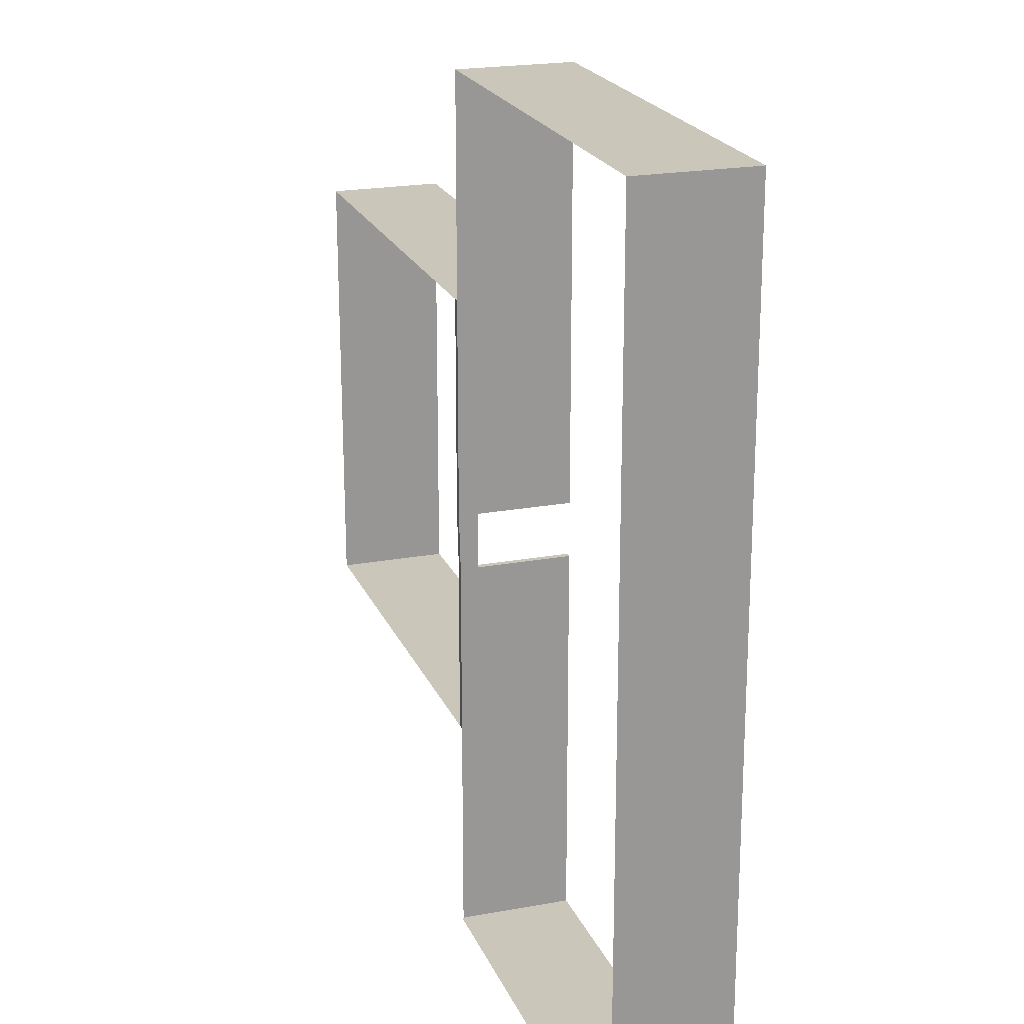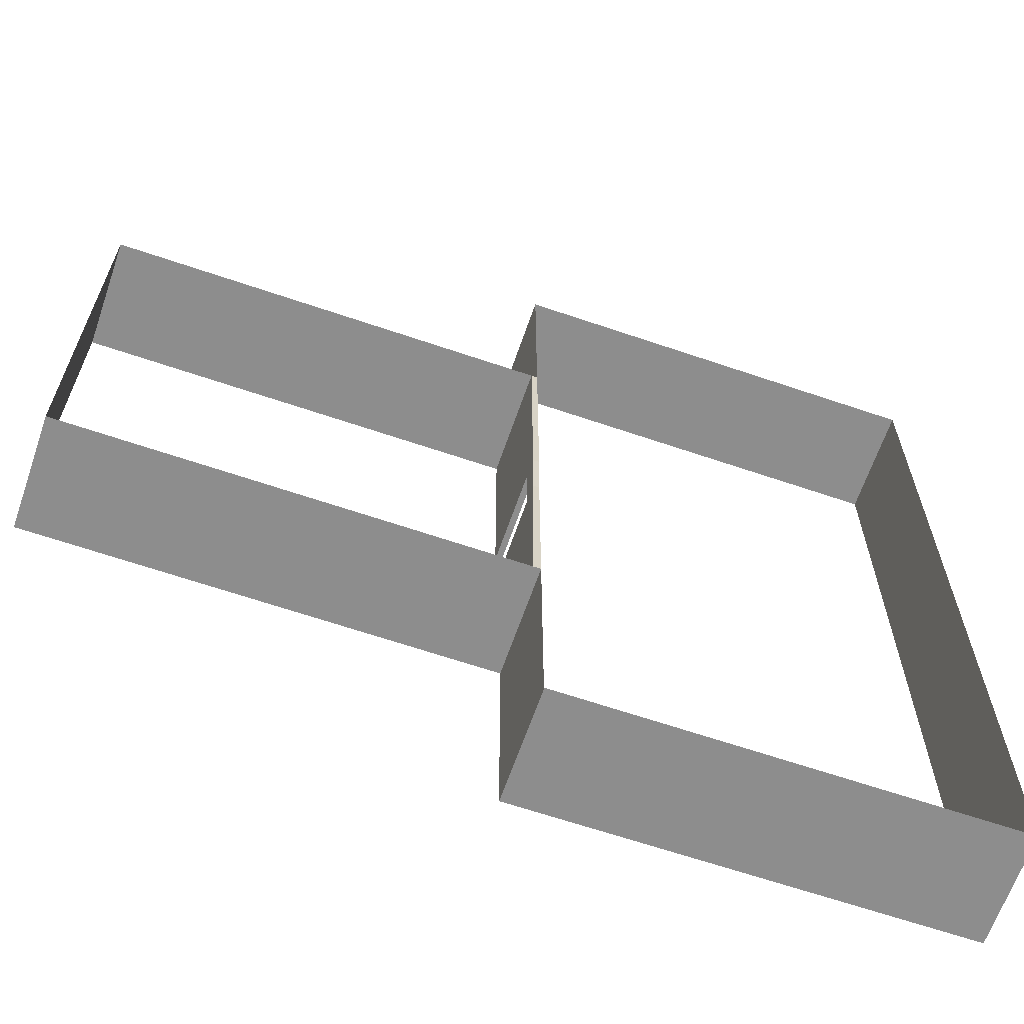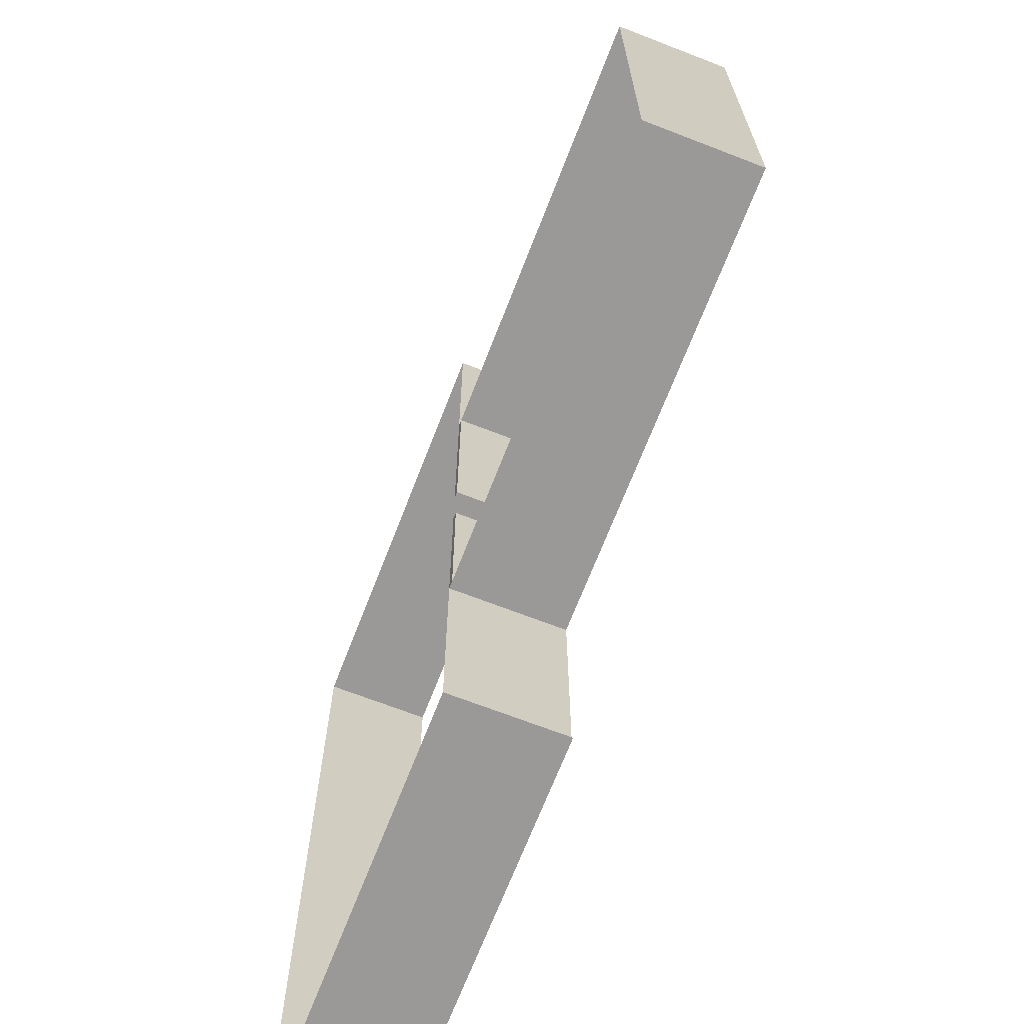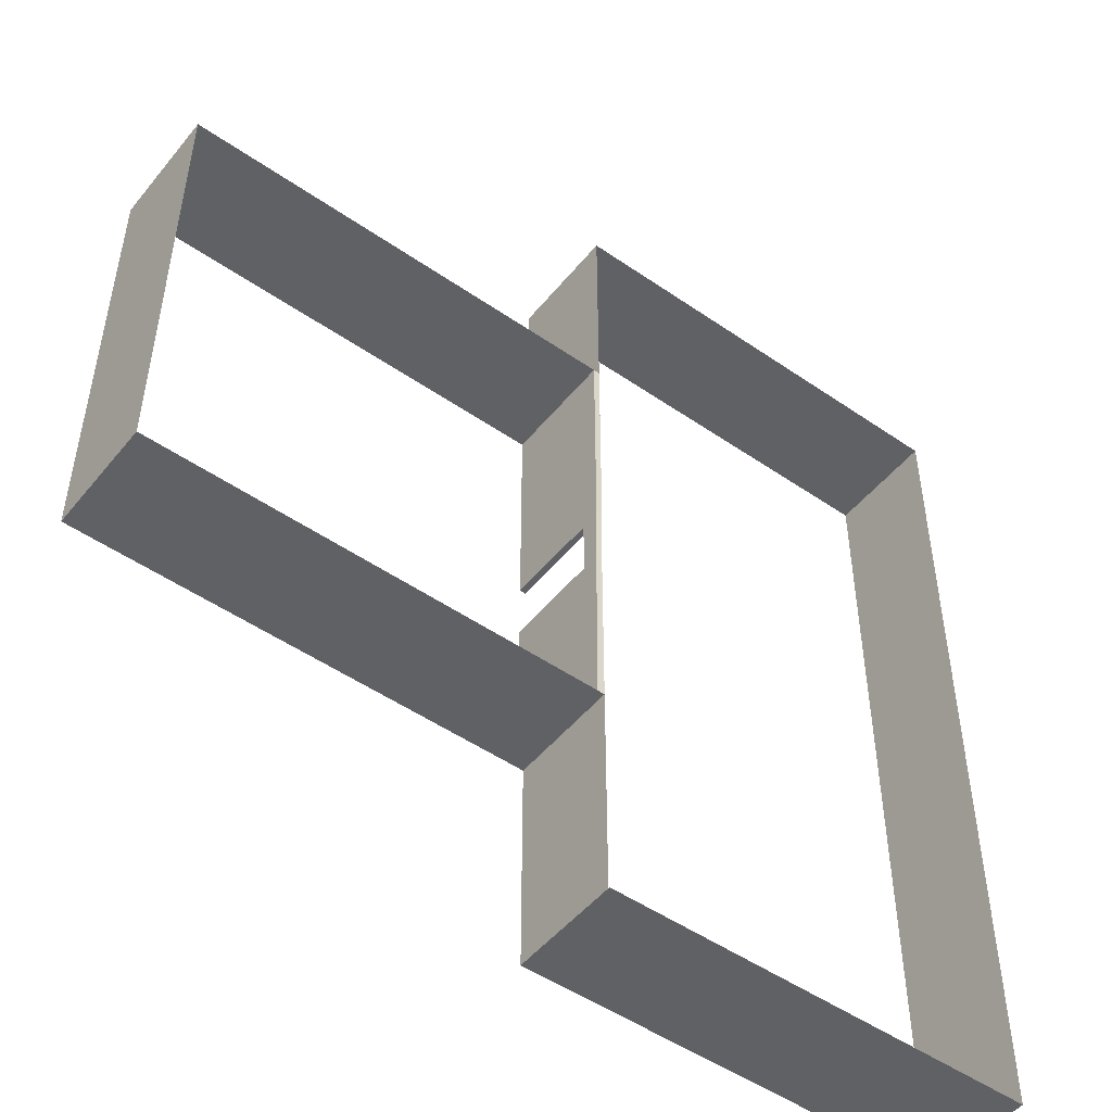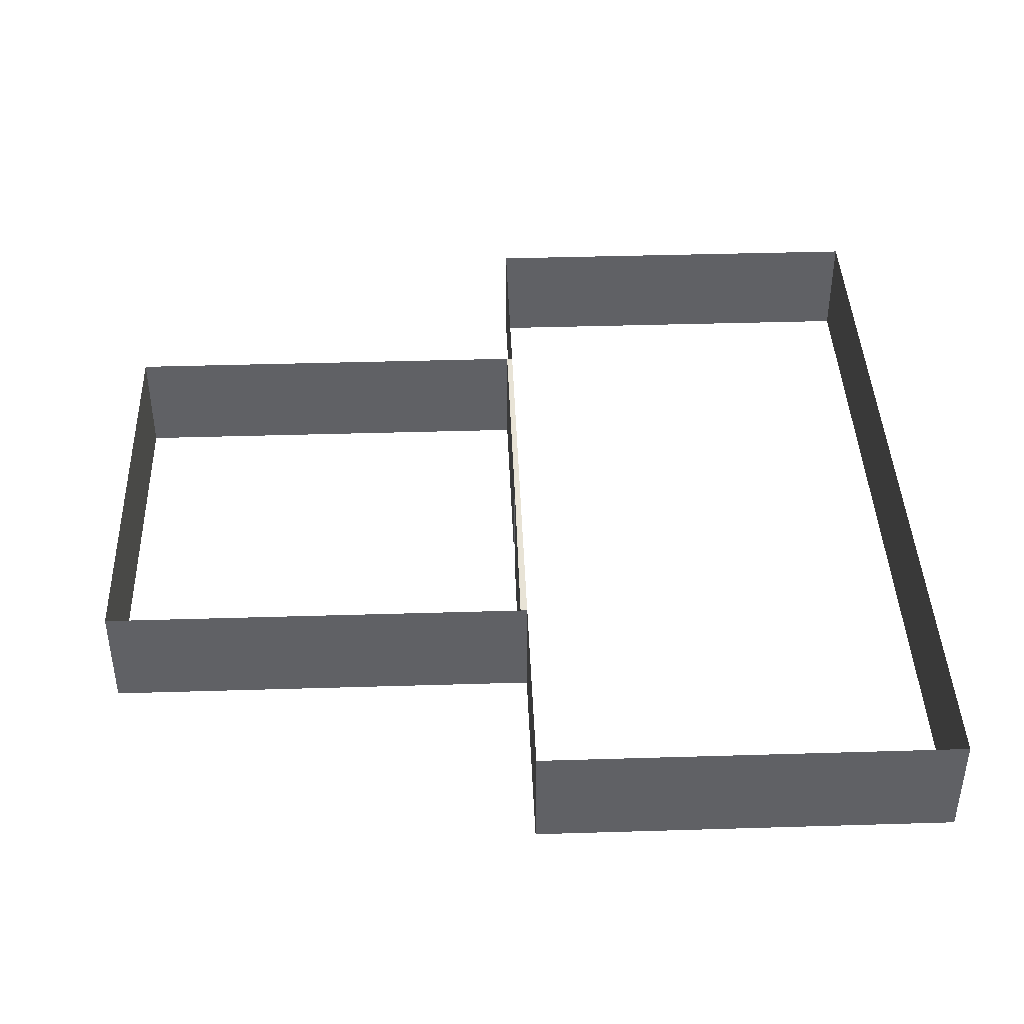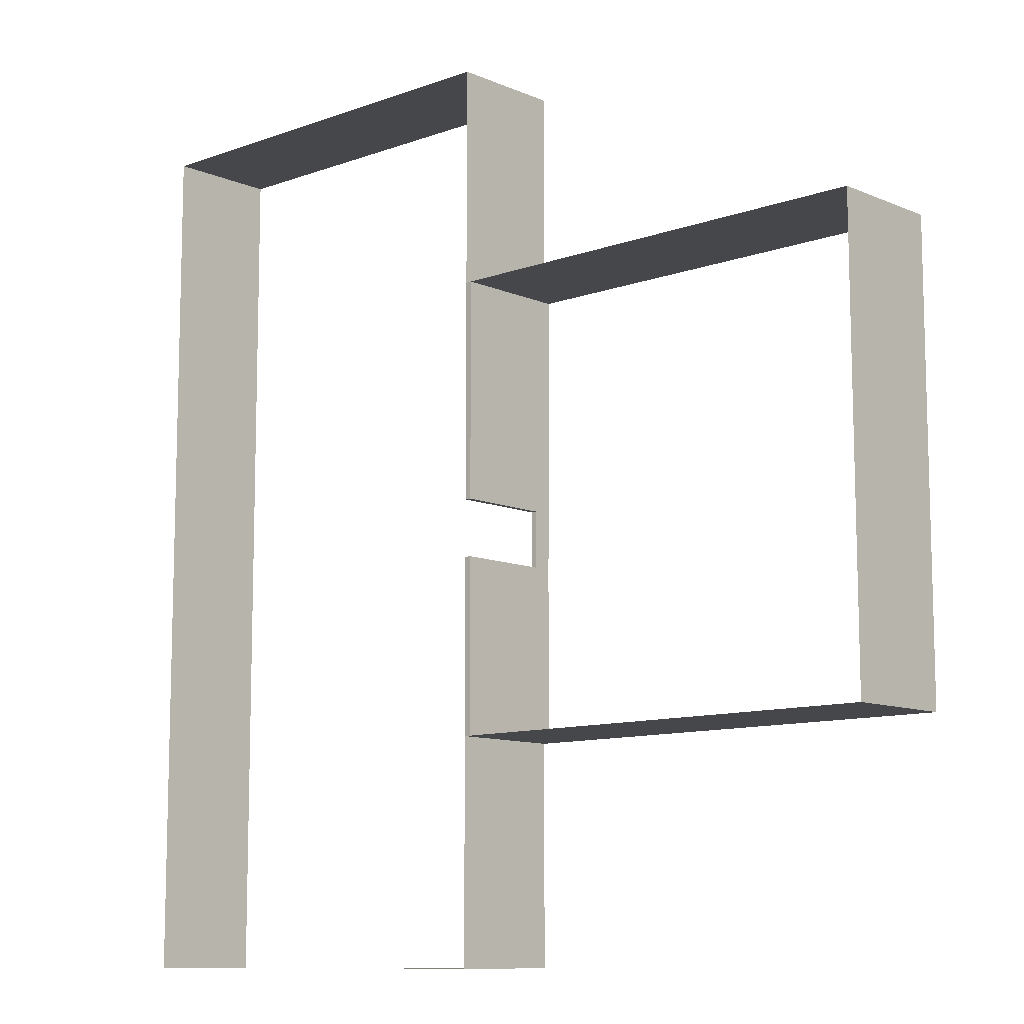
<metadata>
{"format":"obj","ext":"obj","renderer":"f3d","projection":"perspective","resolution":1024,"background":"white","views":[{"elev":21.1,"azim":-108.3,"up":"+Z"},{"elev":-64.6,"azim":161.0,"up":"+Z"},{"elev":-68.9,"azim":68.8,"up":"+Z"},{"elev":-49.6,"azim":142.6,"up":"+Z"},{"elev":41.6,"azim":177.9,"up":"+Y"},{"elev":-10.4,"azim":42.7,"up":"+Z"}]}
</metadata>
<code>
o Walls
v 0.1311 8.455 1.86
v -0.1455 8.455 1.86
v 0.1311 4.205 1.86
v -0.1455 4.205 1.86
v -0.1455 8.455 -5.861
v -0.1455 4.205 -5.861
v -0.1455 4.205 -15.58
v 0.1787 8.455 -5.861
v 0.1787 4.205 -5.861
v 0.1787 9.242 -5.861
v -0.1455 9.242 -5.861
v 0.1311 9.242 1.86
v -0.1455 9.242 1.86
v -0.1455 9.242 -15.58
v 0.1311 8.455 4.38
v -0.1455 8.455 4.38
v 0.1311 9.307 4.38
v -0.1455 9.307 4.38
v 0.1311 4.205 4.38
v -0.1455 4.205 4.38
v 0.1311 4.205 14.08
v -0.1455 4.205 14.08
v 0.1311 9.307 14.08
v 0.1311 8.455 14.08
v -0.1455 8.455 14.08
v -0.1455 9.307 14.08
v -0.1455 4.205 23.83
v -0.1455 8.455 23.83
v -0.1455 9.307 23.83
v -19.73 8.455 23.83
v -19.73 9.307 23.83
v -19.73 4.205 23.83
v -19.73 4.205 -15.58
v -19.73 8.455 -15.58
v -19.73 9.307 -15.58
v -0.1455 8.455 -15.58
v -0.1455 9.307 -15.58
v 20.18 8.455 -5.861
v 20.18 4.205 -5.861
v 20.18 9.242 -5.861
v 20.13 4.205 14.08
v 20.13 9.307 14.08
v 20.13 8.455 14.08
f 1 2 4 3
f 2 5 6 4
f 8 1 3 9
f 3 4 6 9
f 10 11 13 12
f 13 11 5 2
f 10 12 1 8
f 15 16 2 1
f 17 15 1 12
f 16 18 13 2
f 18 17 12 13
f 21 22 20 19
f 23 24 15 17
f 25 26 18 16
f 26 23 17 18
f 19 20 16 15
f 21 19 15 24
f 20 22 25 16
f 27 28 25 22
f 28 29 26 25
f 30 31 29 28
f 32 30 28 27
f 33 34 30 32
f 34 35 31 30
f 7 36 34 33
f 36 37 35 34
f 36 7 6 5
f 14 36 5 11
f 6 5 8 9
f 11 10 8 5
f 22 21 24 25
f 25 24 23 26
f 9 39 38 8
f 24 43 41 21
f 23 42 43 24
f 8 38 40 10
f 38 39 41 43
f 38 43 42 40

</code>
